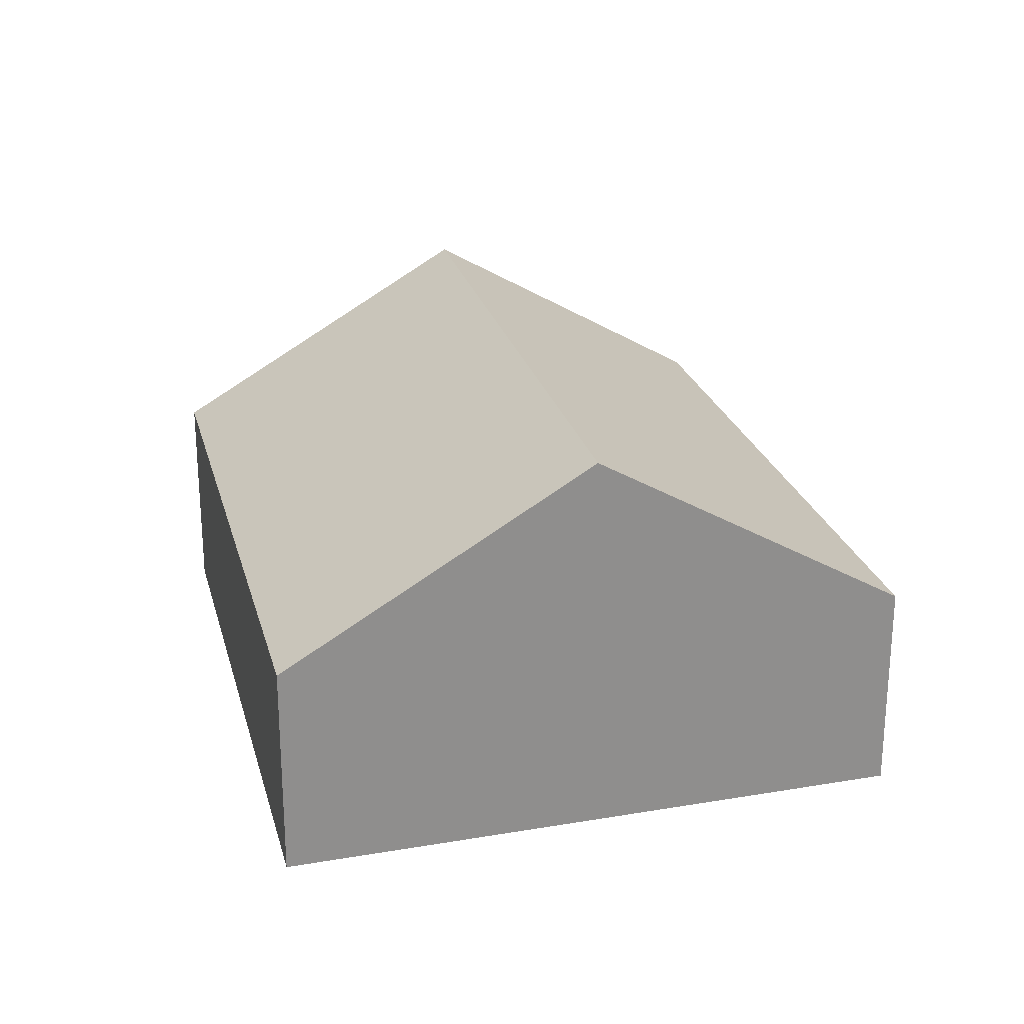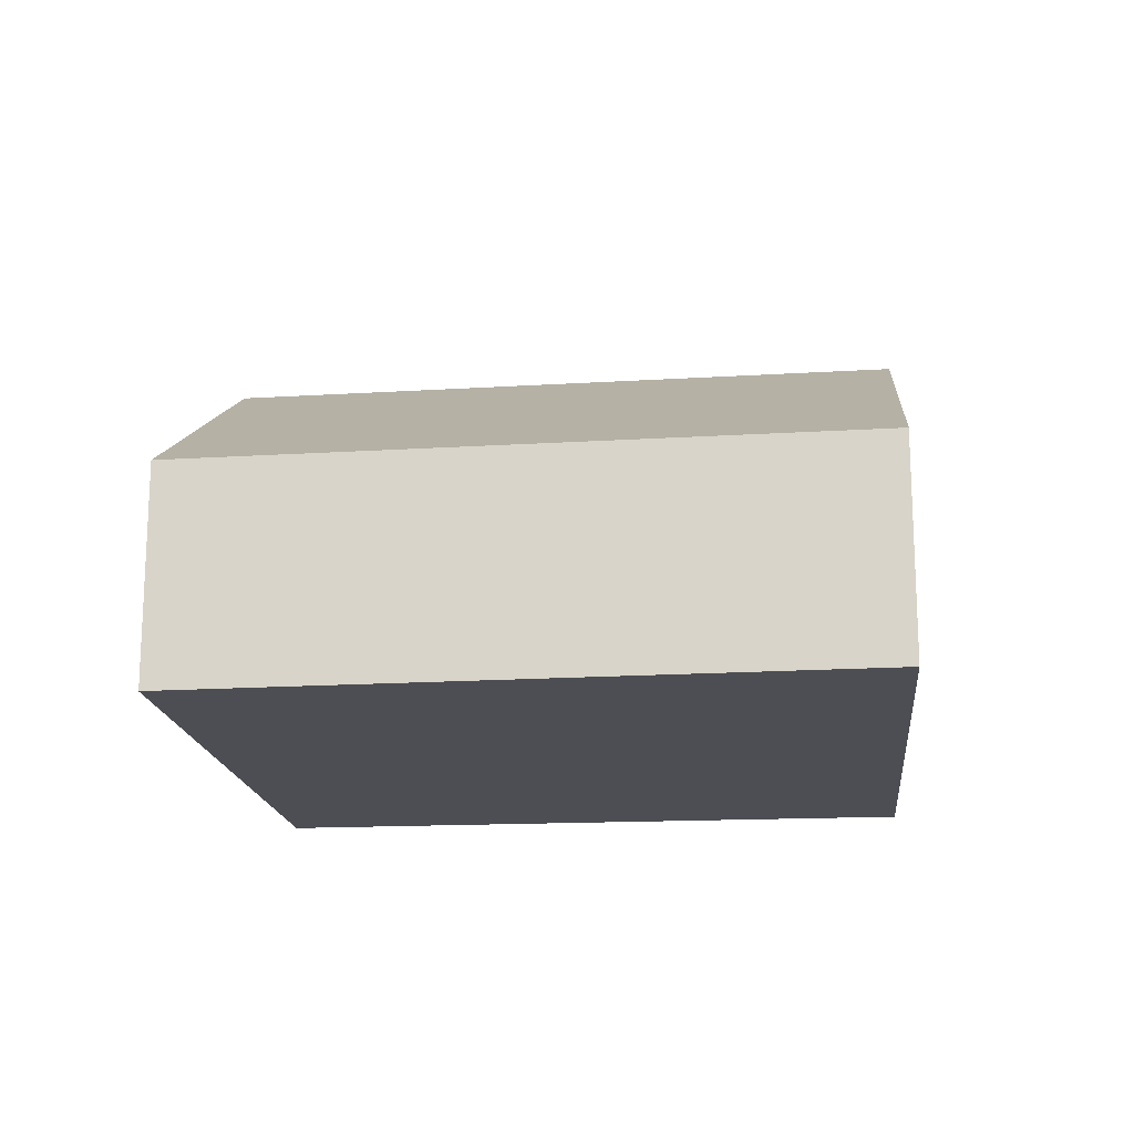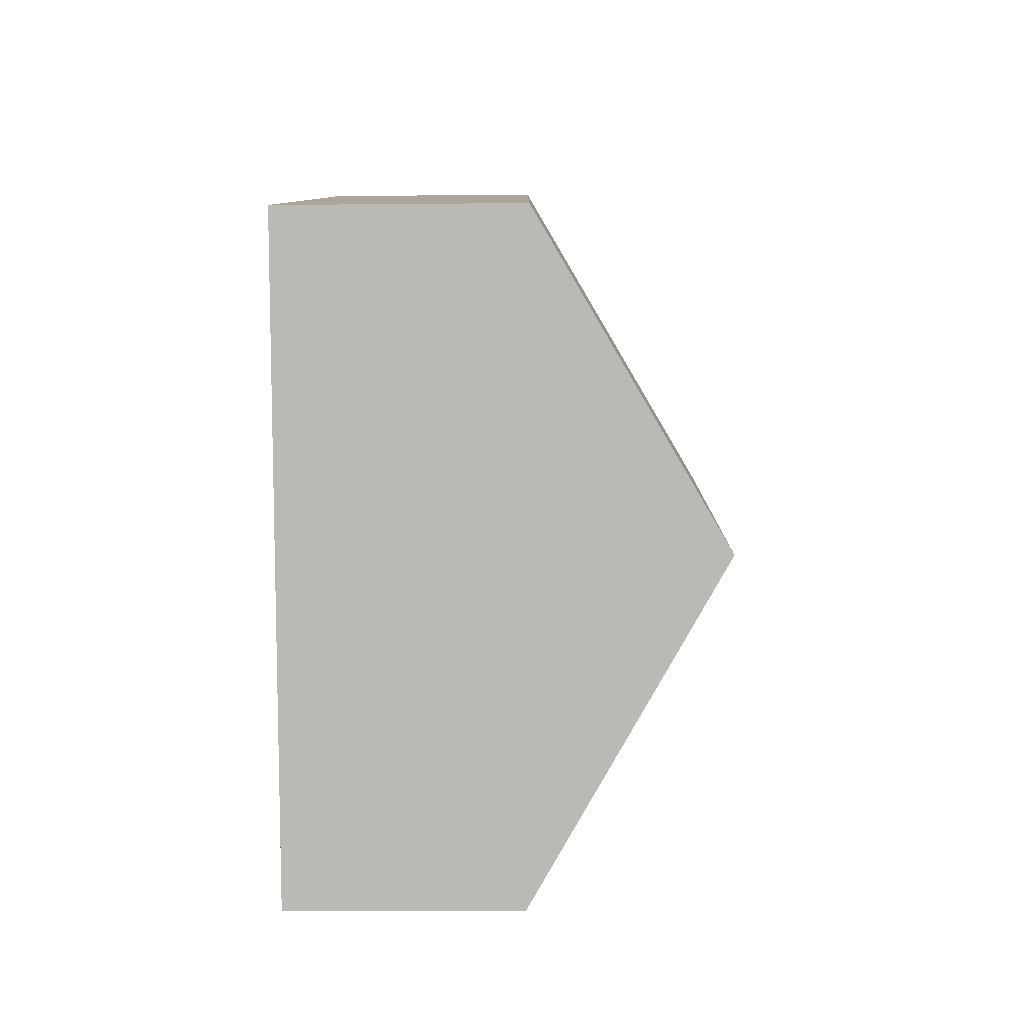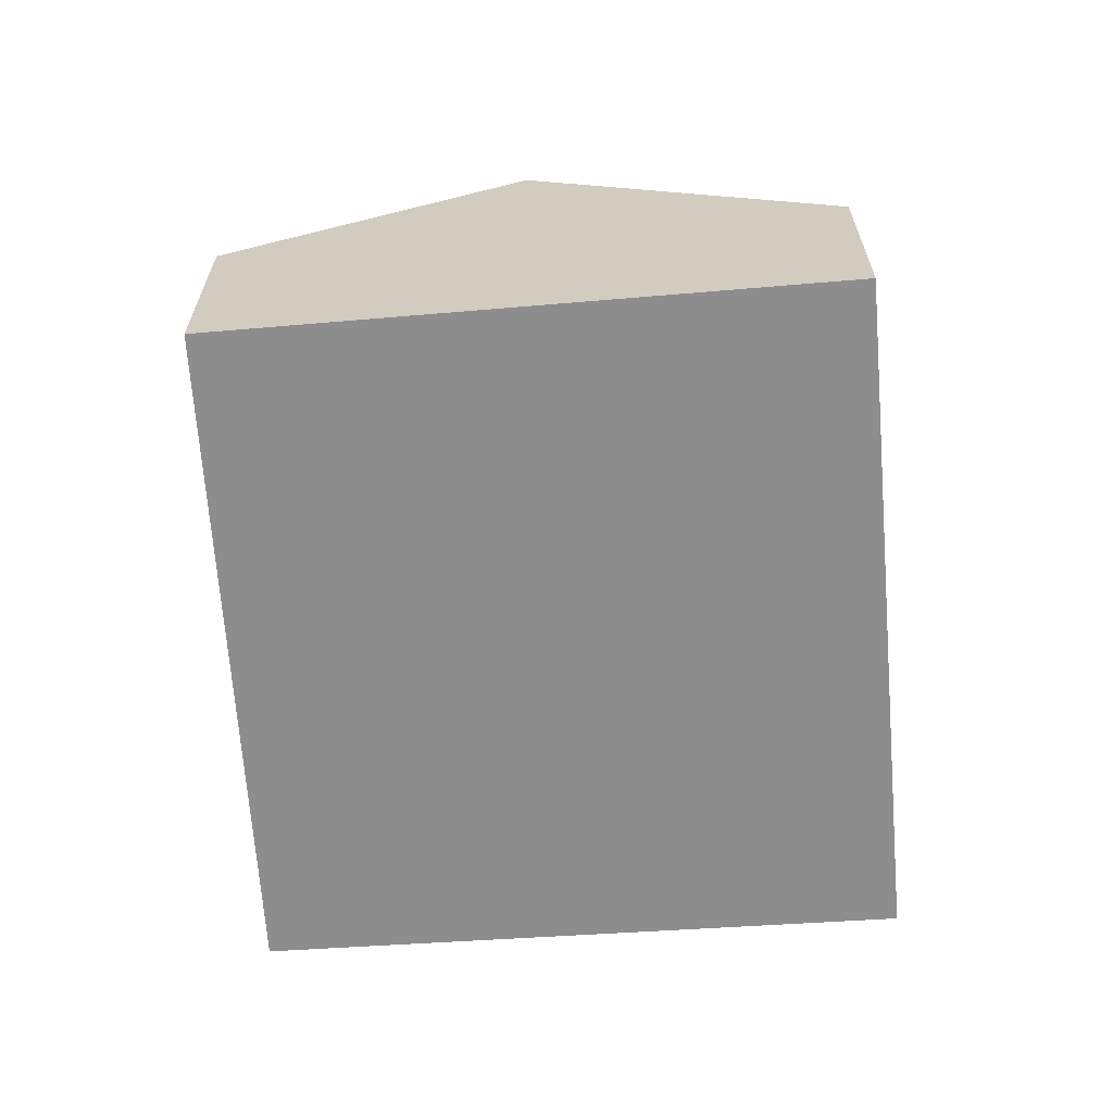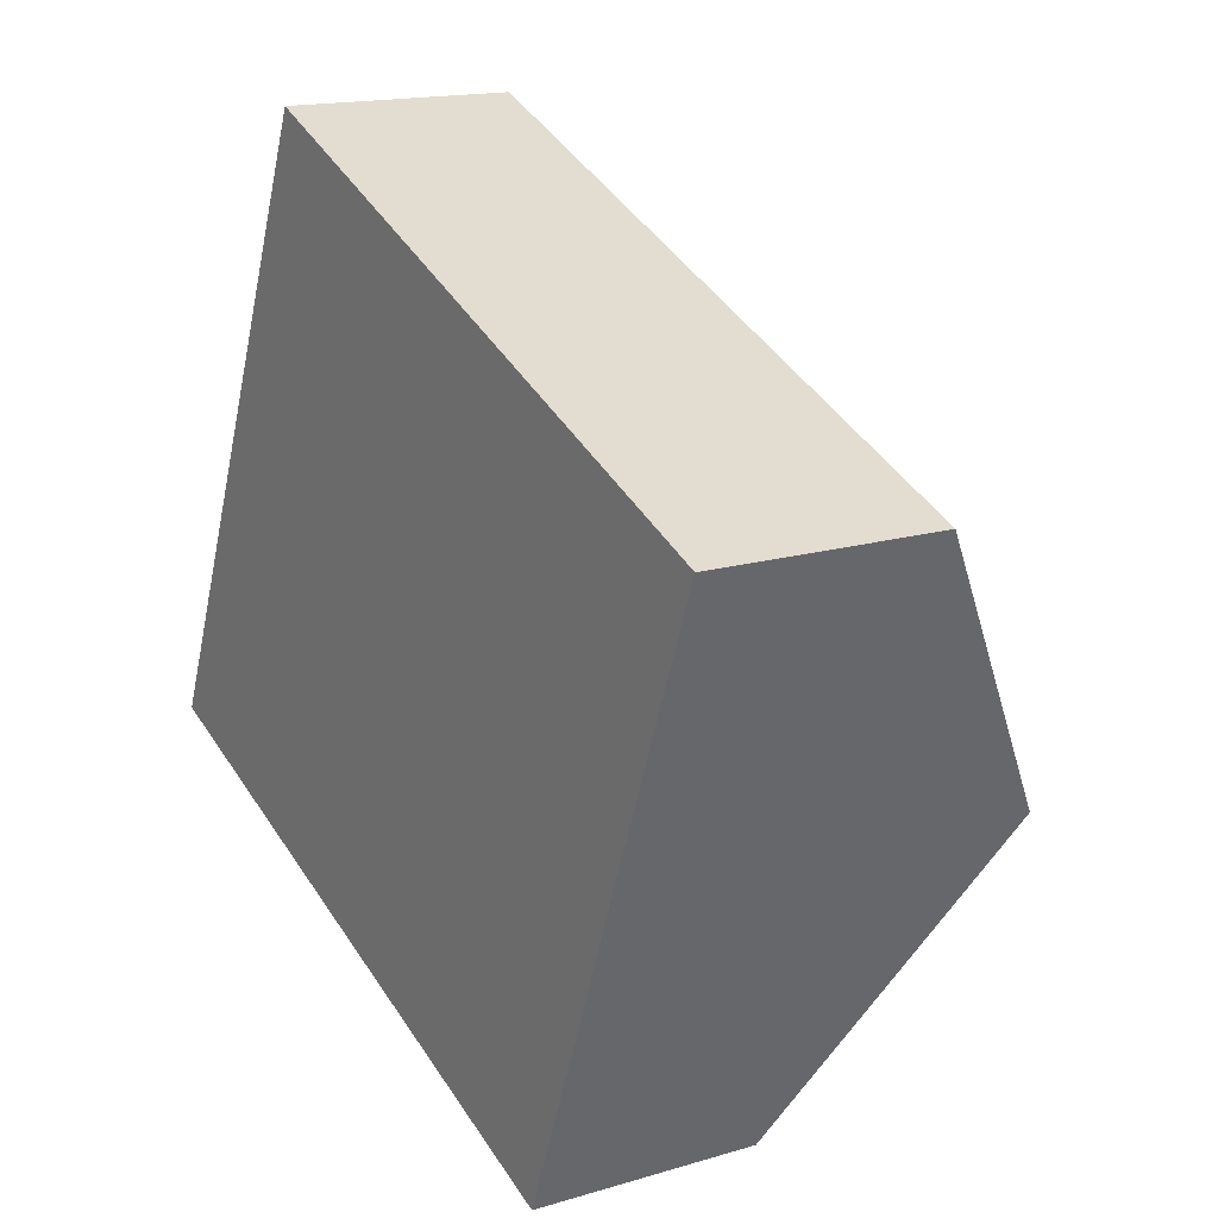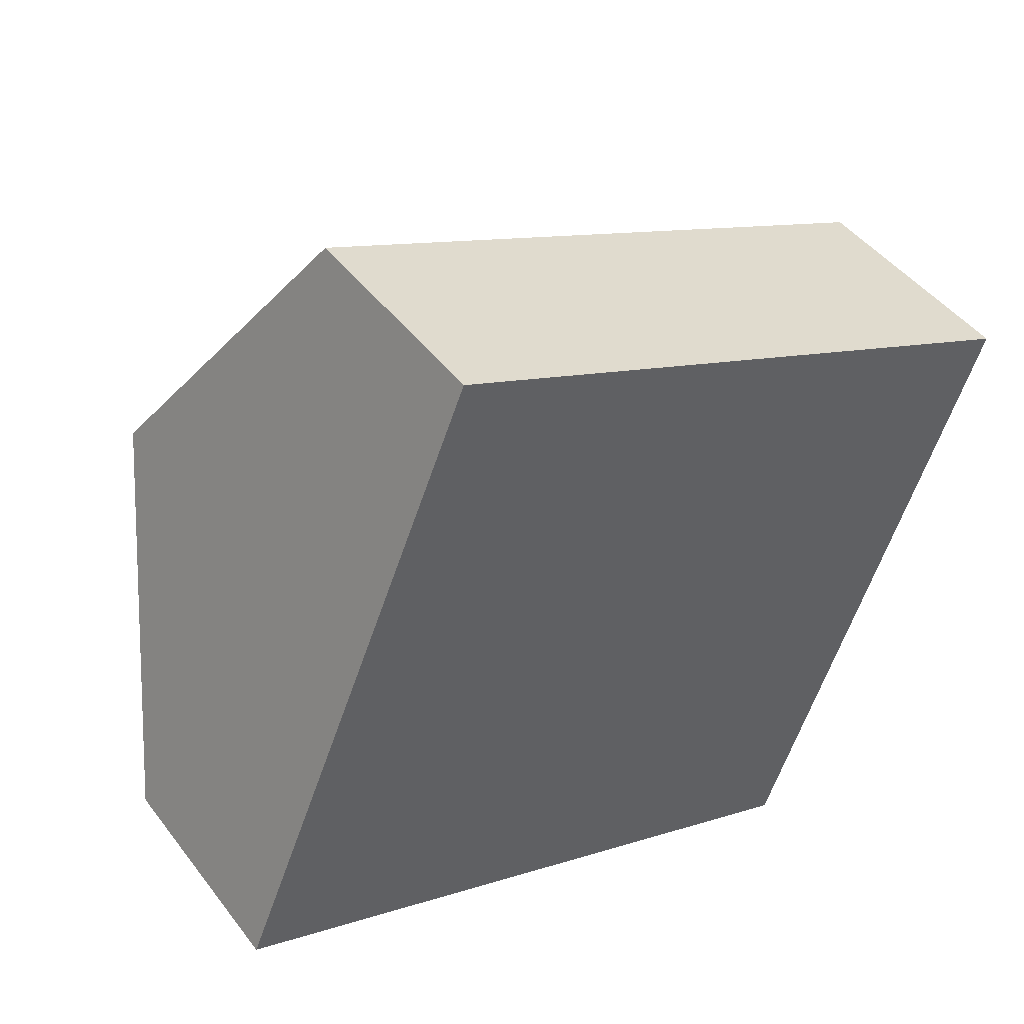
<metadata>
{"format":"obj","ext":"obj","renderer":"f3d","projection":"perspective","resolution":1024,"background":"white","views":[{"elev":24.8,"azim":-83.0,"up":"+Y"},{"elev":-17.4,"azim":-151.9,"up":"+Y"},{"elev":-14.5,"azim":91.2,"up":"+Z"},{"elev":-64.7,"azim":116.2,"up":"+Y"},{"elev":16.0,"azim":58.1,"up":"+Z"},{"elev":45.2,"azim":-34.7,"up":"+Z"}]}
</metadata>
<code>
v  5.078 1.317 1.962
v  0.717 2.354 1.723
v  1.445 1.258 3.473
v  4.426 2.354 0.292
v  3.747 1.275 -1.445
v  0 1.275 7.807e-17
v  3.747 8.848e-17 -1.445
v  0 0 0
v  0.717 -1.055e-16 1.723
v  1.445 -2.127e-16 3.473
v  5.078 -1.201e-16 1.962
v  4.426 -1.788e-17 0.292
g defaultobject
f 1 2 3
f 2 1 4
f 5 2 4
f 2 5 6
f 7 6 5
f 6 7 8
f 8 2 6
f 2 8 9
f 2 9 3
f 3 9 10
f 3 11 1
f 11 3 10
f 4 7 5
f 7 4 1
f 7 1 12
f 12 1 11
f 7 9 8
f 9 7 12
f 9 12 10
f 10 12 11

</code>
